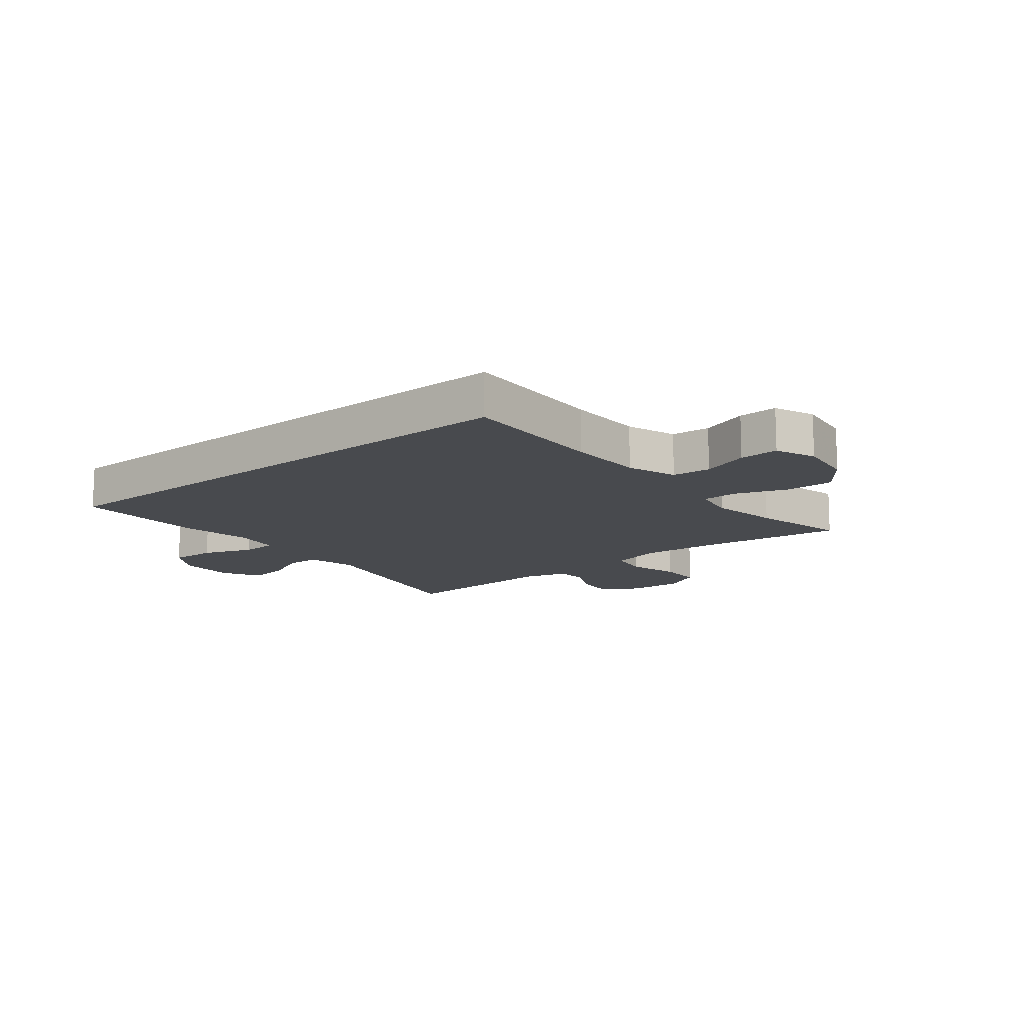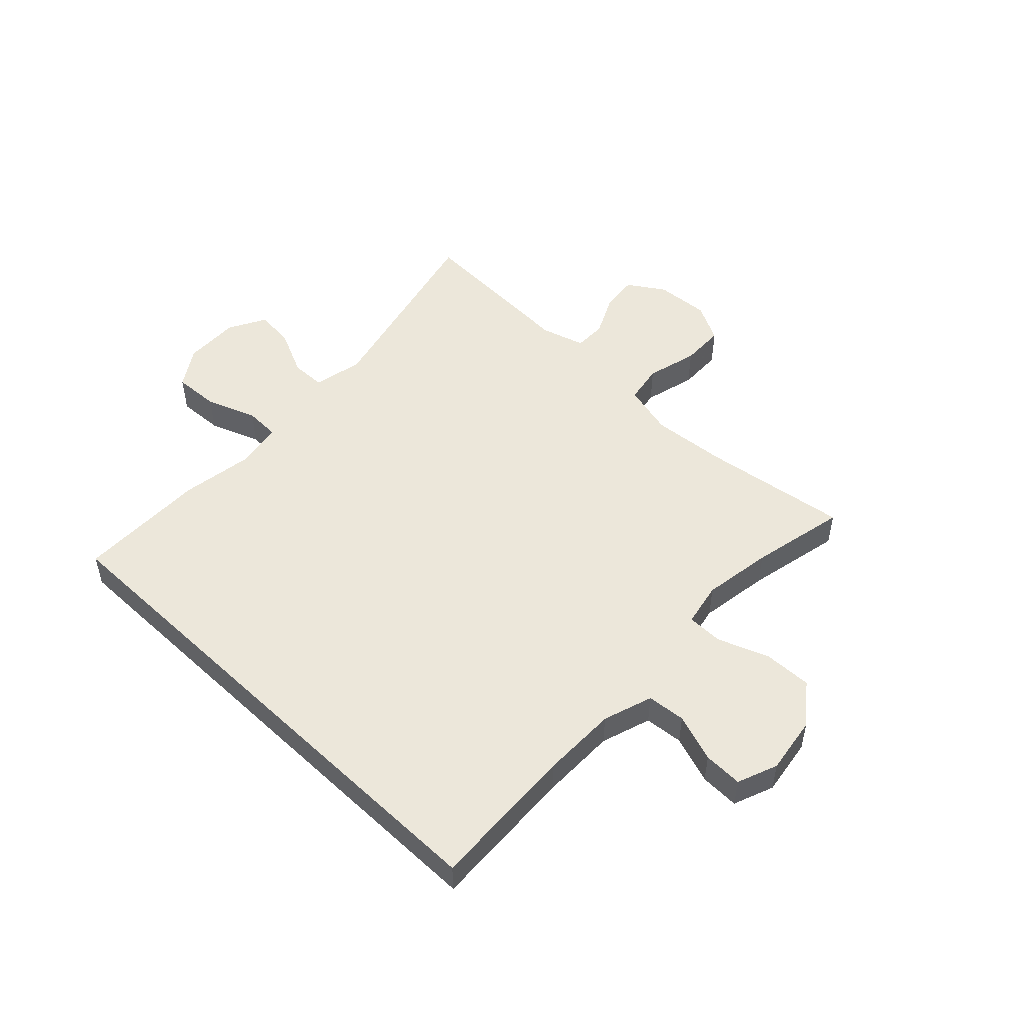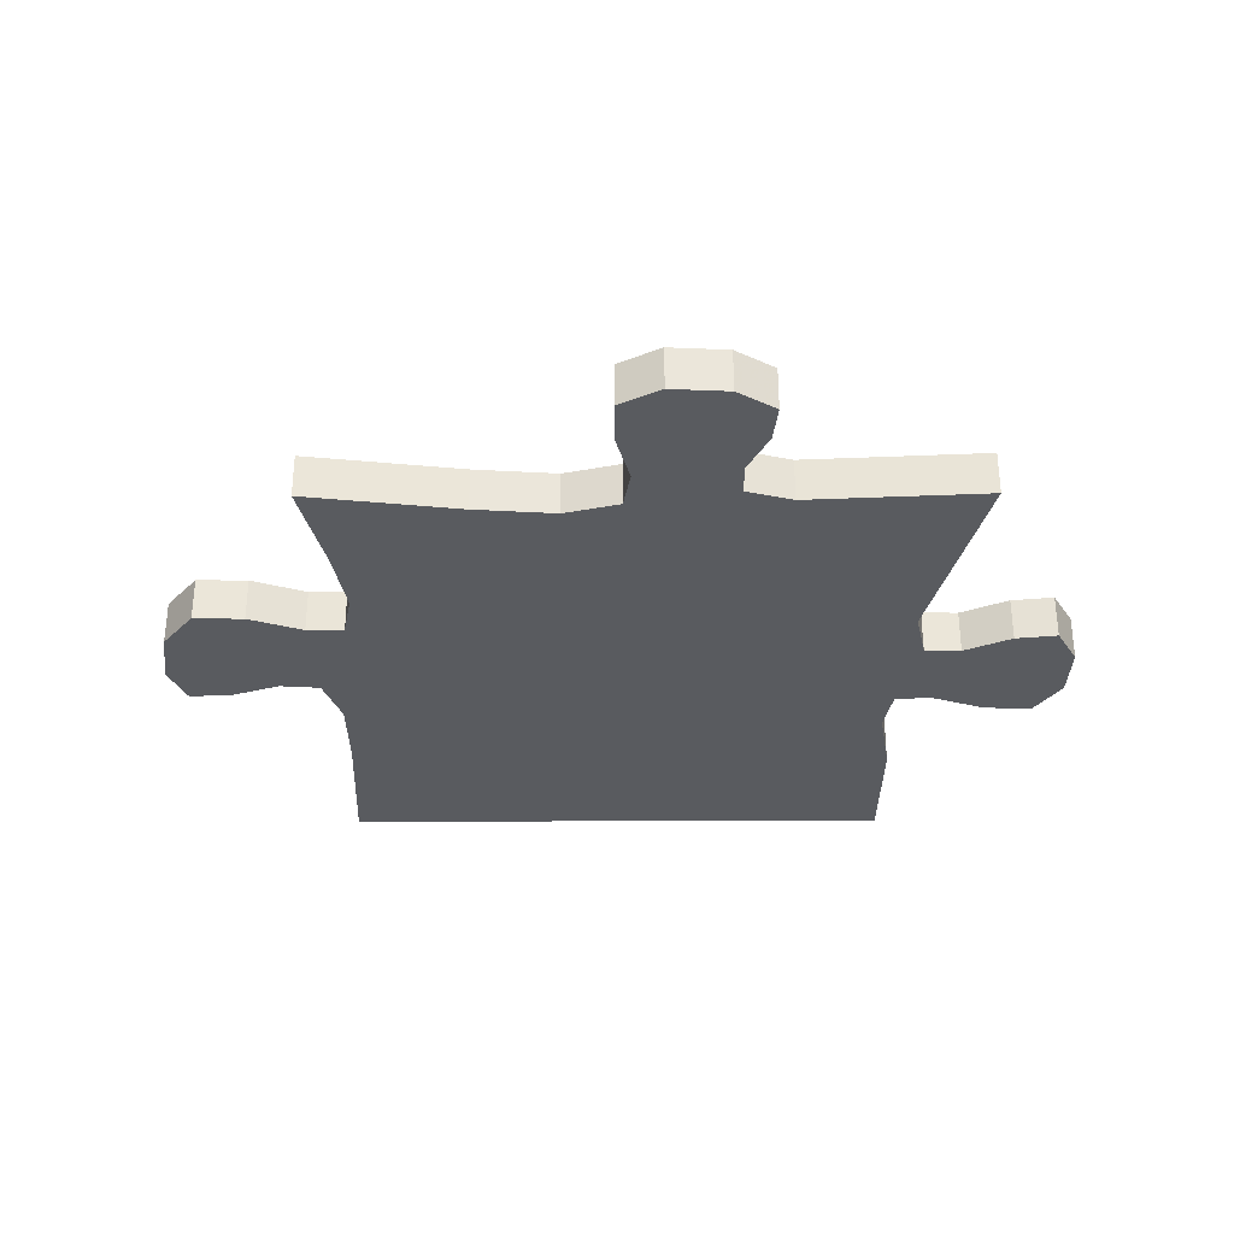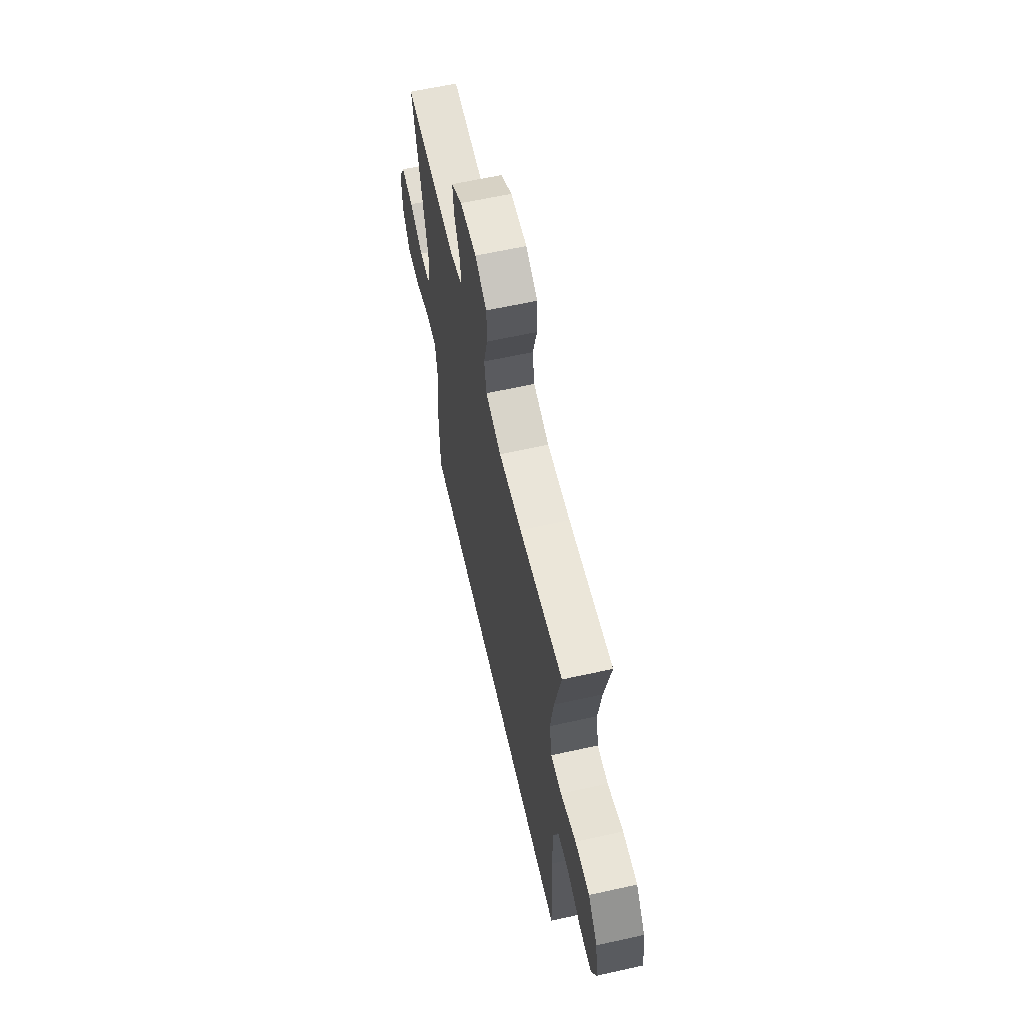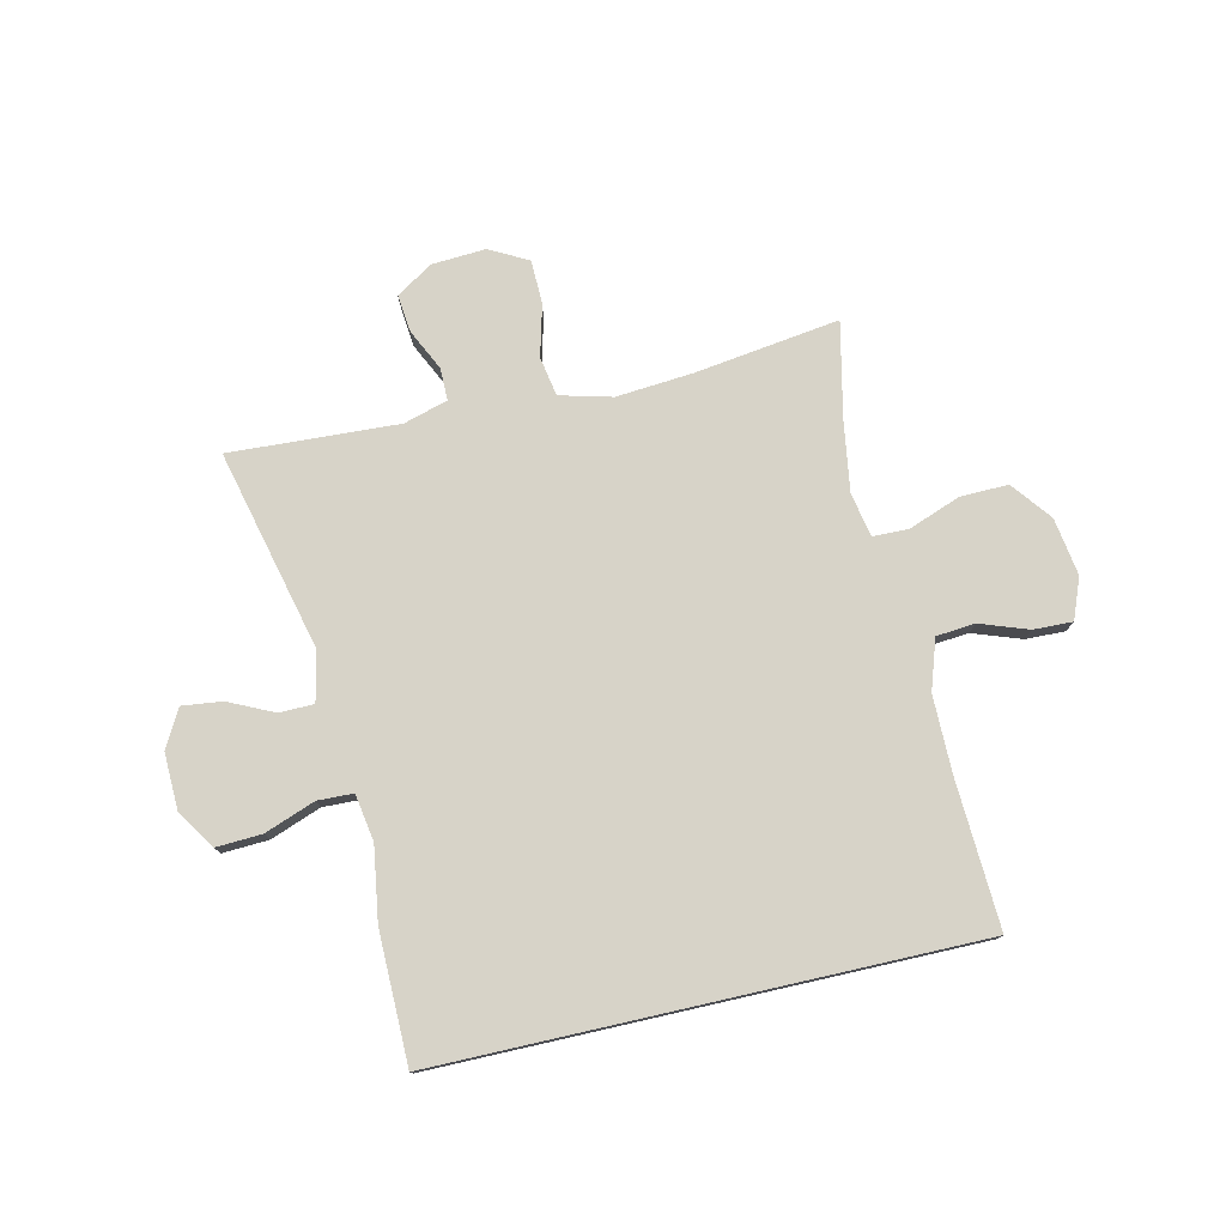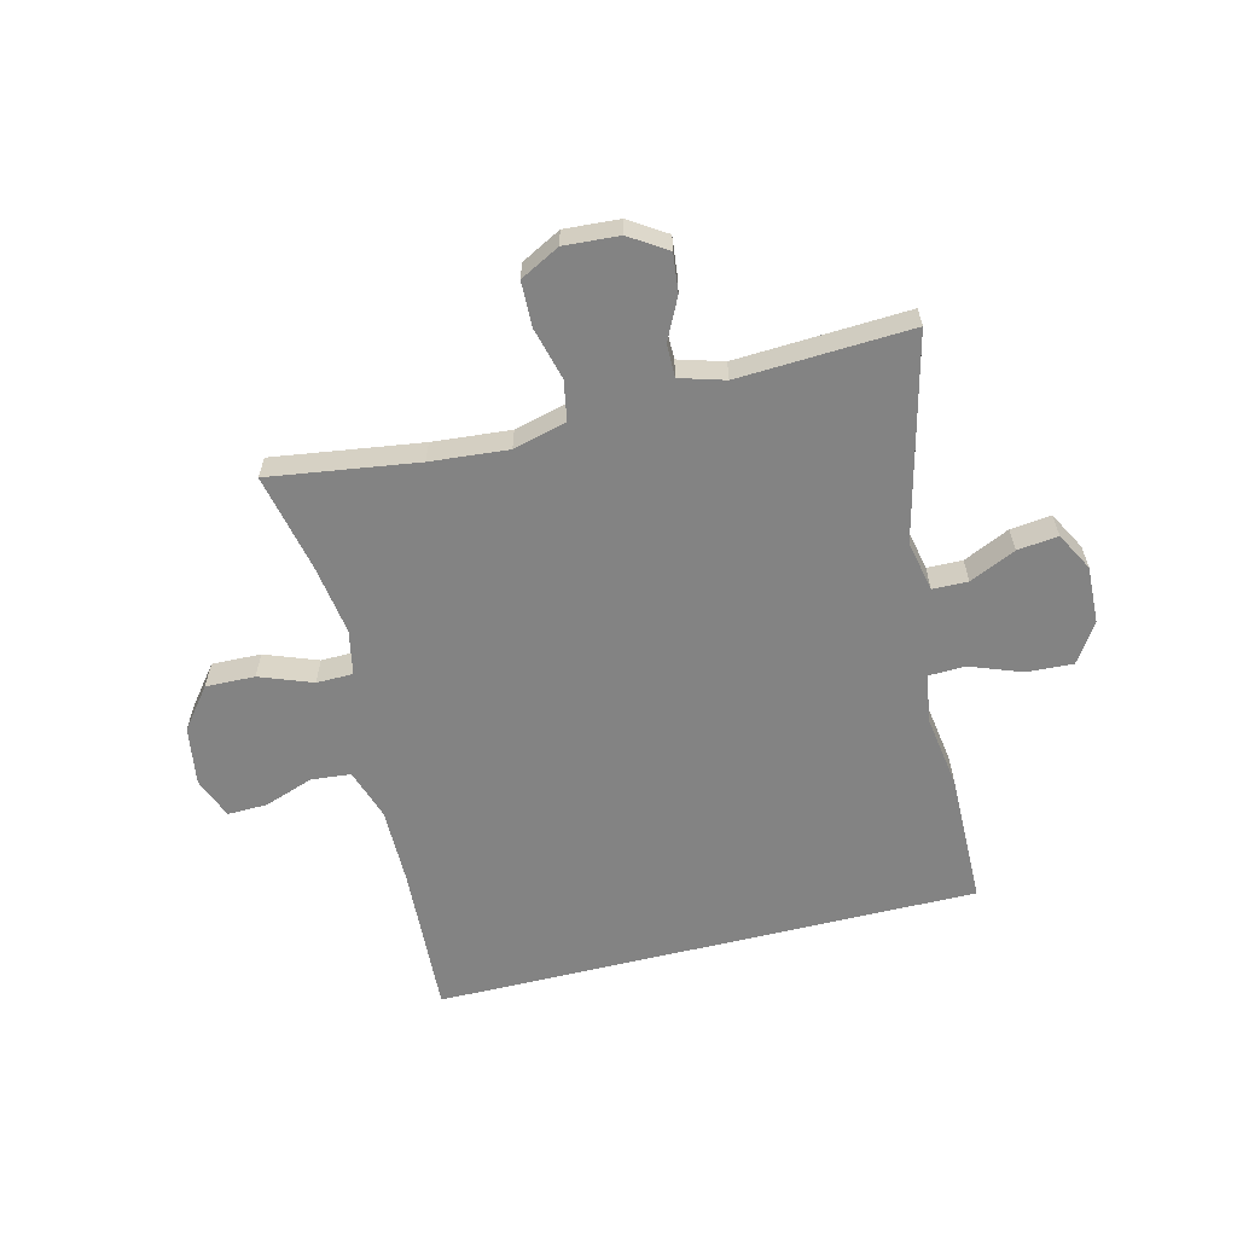
<metadata>
{"format":"obj","ext":"obj","renderer":"f3d","projection":"perspective","resolution":1024,"background":"white","views":[{"elev":-13.1,"azim":-140.4,"up":"+Y"},{"elev":50.9,"azim":-136.3,"up":"+Y"},{"elev":-32.2,"azim":0.4,"up":"+Y"},{"elev":62.0,"azim":-102.7,"up":"+Z"},{"elev":77.2,"azim":167.2,"up":"+Y"},{"elev":-61.0,"azim":13.9,"up":"+Y"}]}
</metadata>
<code>
v -0.504 0.07 -0.5
v -0.491 0.07 -0.248
v -0.491 0.07 -0.118
v -0.519 0.07 -0.033
v -0.585 0.07 -0.027
v -0.667 0.07 -0.056
v -0.734 0.07 -0.058
v -0.761 0.07 0.011
v -0.746 0.07 0.109
v -0.693 0.07 0.177
v -0.611 0.07 0.175
v -0.523 0.07 0.142
v -0.462 0.07 0.143
v -0.447 0.07 0.218
v -0.465 0.07 0.337
v -0.5 0.07 0.5
v -0.252 0.07 0.465
v -0.122 0.07 0.454
v -0.033 0.07 0.477
v -0.021 0.07 0.544
v -0.044 0.07 0.632
v -0.042 0.07 0.707
v 0.024 0.07 0.742
v 0.116 0.07 0.736
v 0.178 0.07 0.696
v 0.171 0.07 0.632
v 0.137 0.07 0.562
v 0.137 0.07 0.507
v 0.212 0.07 0.485
v 0.5 0.07 0.5
v 0.417 0.07 0.16
v 0.435 0.07 0.075
v 0.494 0.07 0.074
v 0.571 0.07 0.11
v 0.639 0.07 0.118
v 0.674 0.07 0.054
v 0.671 0.07 -0.042
v 0.628 0.07 -0.108
v 0.55 0.07 -0.104
v 0.464 0.07 -0.072
v 0.403 0.07 -0.074
v 0.39 0.07 -0.154
v 0.409 0.07 -0.278
v 0.407 0.07 -0.5
v -0.504 0 -0.5
v -0.491 0 -0.248
v -0.491 0 -0.118
v -0.519 0 -0.033
v -0.585 0 -0.027
v -0.667 0 -0.056
v -0.734 0 -0.058
v -0.761 0 0.011
v -0.746 0 0.109
v -0.693 0 0.177
v -0.611 0 0.175
v -0.523 0 0.142
v -0.462 0 0.143
v -0.447 0 0.218
v -0.465 0 0.337
v -0.5 0 0.5
v -0.252 0 0.465
v -0.122 0 0.454
v -0.033 0 0.477
v -0.021 0 0.544
v -0.044 0 0.632
v -0.042 0 0.707
v 0.024 0 0.742
v 0.116 0 0.736
v 0.178 0 0.696
v 0.171 0 0.632
v 0.137 0 0.562
v 0.137 0 0.507
v 0.212 0 0.485
v 0.5 0 0.5
v 0.417 0 0.16
v 0.435 0 0.075
v 0.494 0 0.074
v 0.571 0 0.11
v 0.639 0 0.118
v 0.674 0 0.054
v 0.671 0 -0.042
v 0.628 0 -0.108
v 0.55 0 -0.104
v 0.464 0 -0.072
v 0.403 0 -0.074
v 0.39 0 -0.154
v 0.409 0 -0.278
v 0.407 0 -0.5
f 42 43 44 1
f 41 42 1 2
f 37 38 39 40
f 37 40 41
f 36 37 41
f 33 34 35 36
f 32 33 36 41
f 31 32 41 2
f 29 30 31 2
f 24 25 26 27
f 24 27 28
f 23 24 28
f 20 21 22 23
f 19 20 23 28
f 18 19 28 29
f 15 16 17
f 14 15 17 18
f 13 14 18 29
f 9 10 11 12
f 9 12 13
f 8 9 13
f 5 6 7 8
f 4 5 8 13
f 3 4 13 29
f 2 3 29
f 45 88 87 86
f 46 45 86 85
f 84 83 82 81
f 85 84 81
f 85 81 80
f 80 79 78 77
f 85 80 77 76
f 46 85 76 75
f 46 75 74 73
f 71 70 69 68
f 72 71 68
f 72 68 67
f 67 66 65 64
f 72 67 64 63
f 73 72 63 62
f 61 60 59
f 62 61 59 58
f 73 62 58 57
f 56 55 54 53
f 57 56 53
f 57 53 52
f 52 51 50 49
f 57 52 49 48
f 73 57 48 47
f 73 47 46
f 1 45 46 2
f 2 46 47 3
f 3 47 48 4
f 4 48 49 5
f 5 49 50 6
f 6 50 51 7
f 7 51 52 8
f 8 52 53 9
f 9 53 54 10
f 10 54 55 11
f 11 55 56 12
f 12 56 57 13
f 13 57 58 14
f 14 58 59 15
f 15 59 60 16
f 16 60 61 17
f 17 61 62 18
f 18 62 63 19
f 19 63 64 20
f 20 64 65 21
f 21 65 66 22
f 22 66 67 23
f 23 67 68 24
f 24 68 69 25
f 25 69 70 26
f 26 70 71 27
f 27 71 72 28
f 28 72 73 29
f 29 73 74 30
f 30 74 75 31
f 31 75 76 32
f 32 76 77 33
f 33 77 78 34
f 34 78 79 35
f 35 79 80 36
f 36 80 81 37
f 37 81 82 38
f 38 82 83 39
f 39 83 84 40
f 40 84 85 41
f 41 85 86 42
f 42 86 87 43
f 43 87 88 44
f 44 88 45 1

</code>
